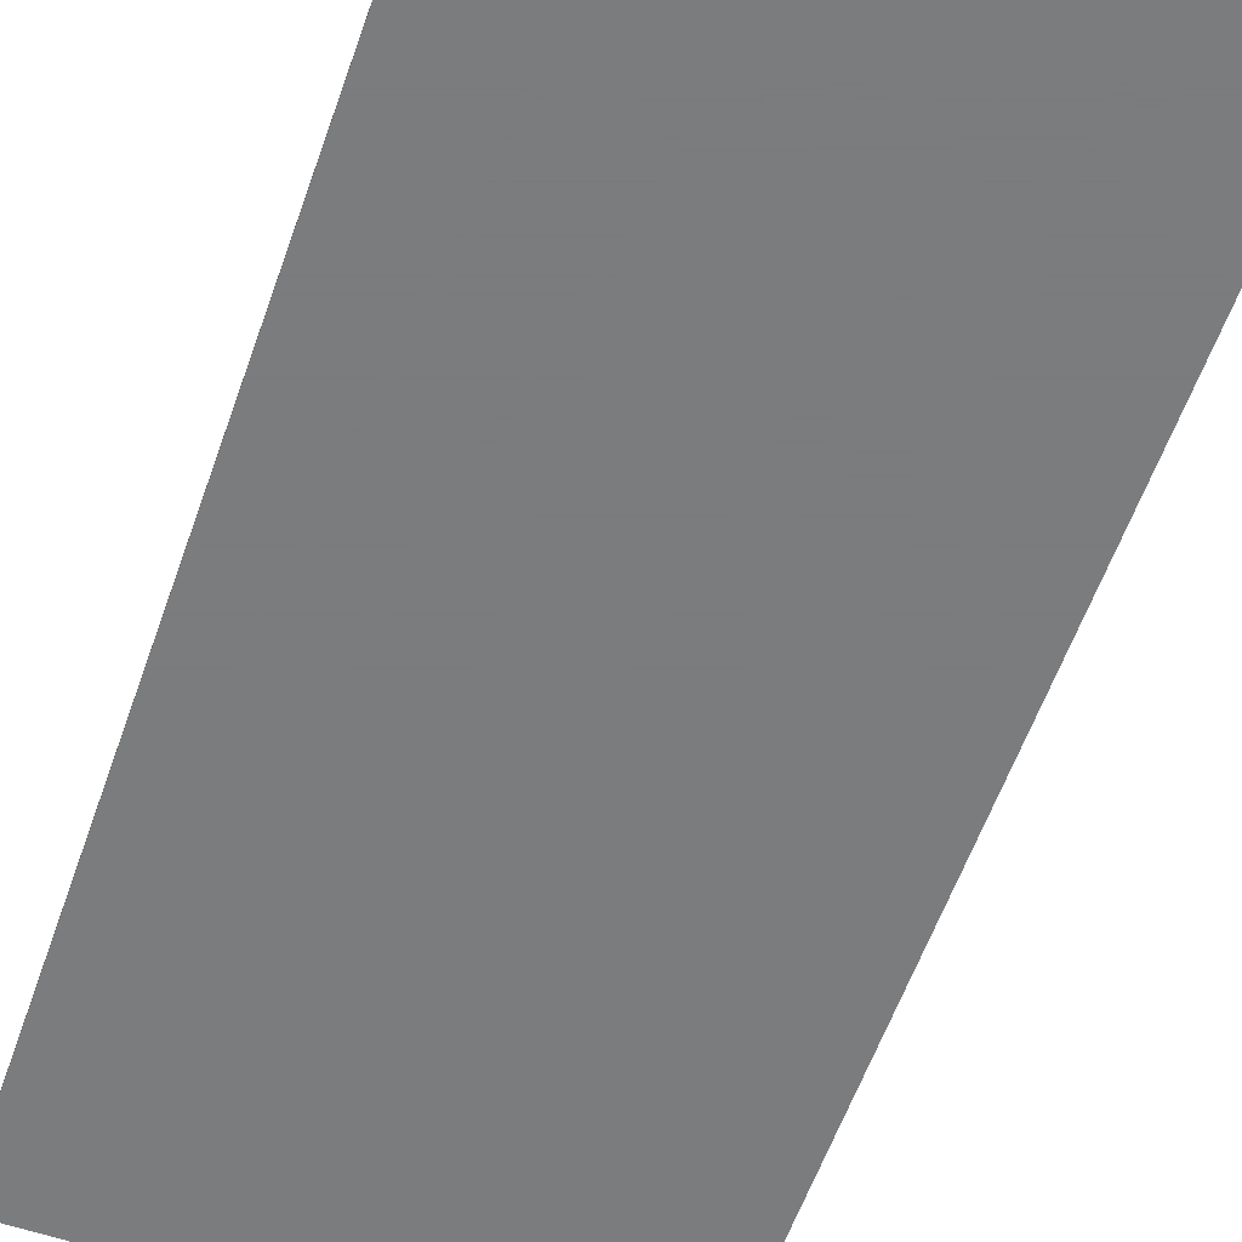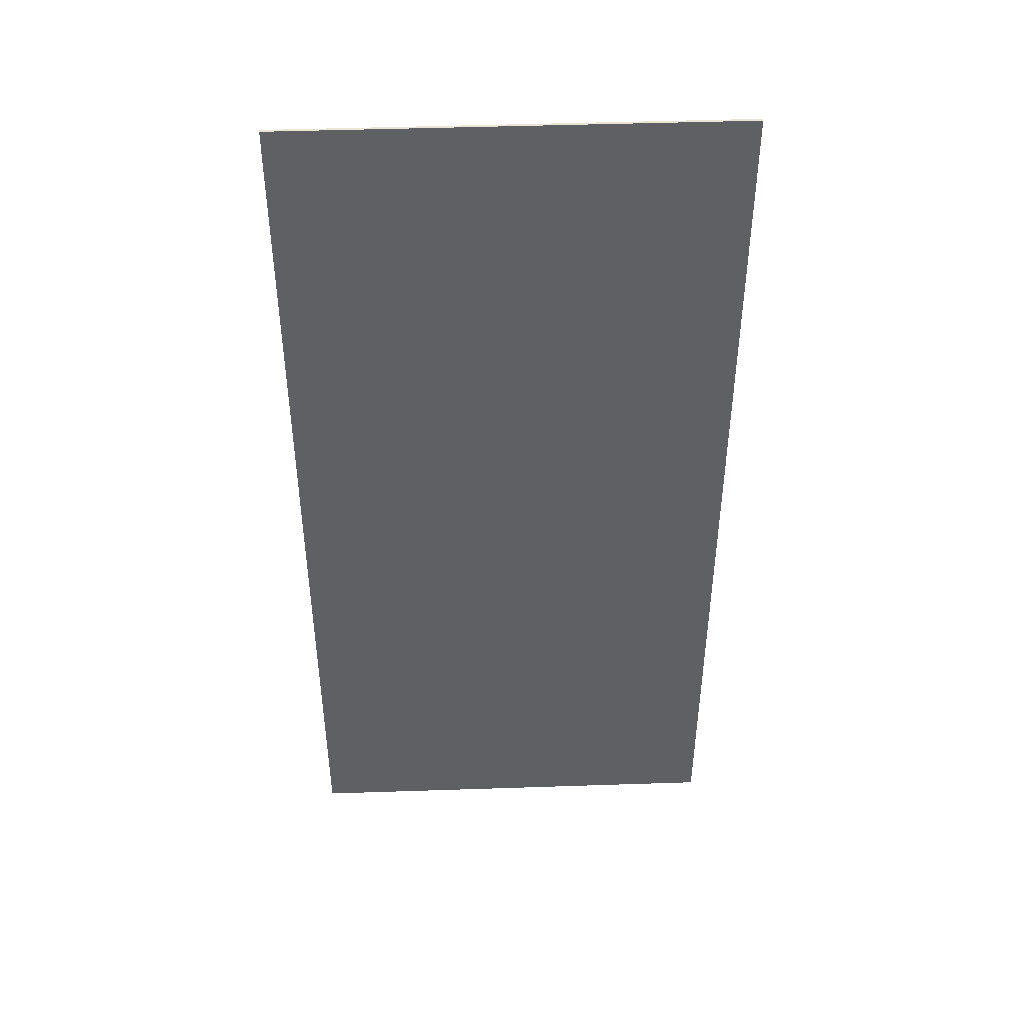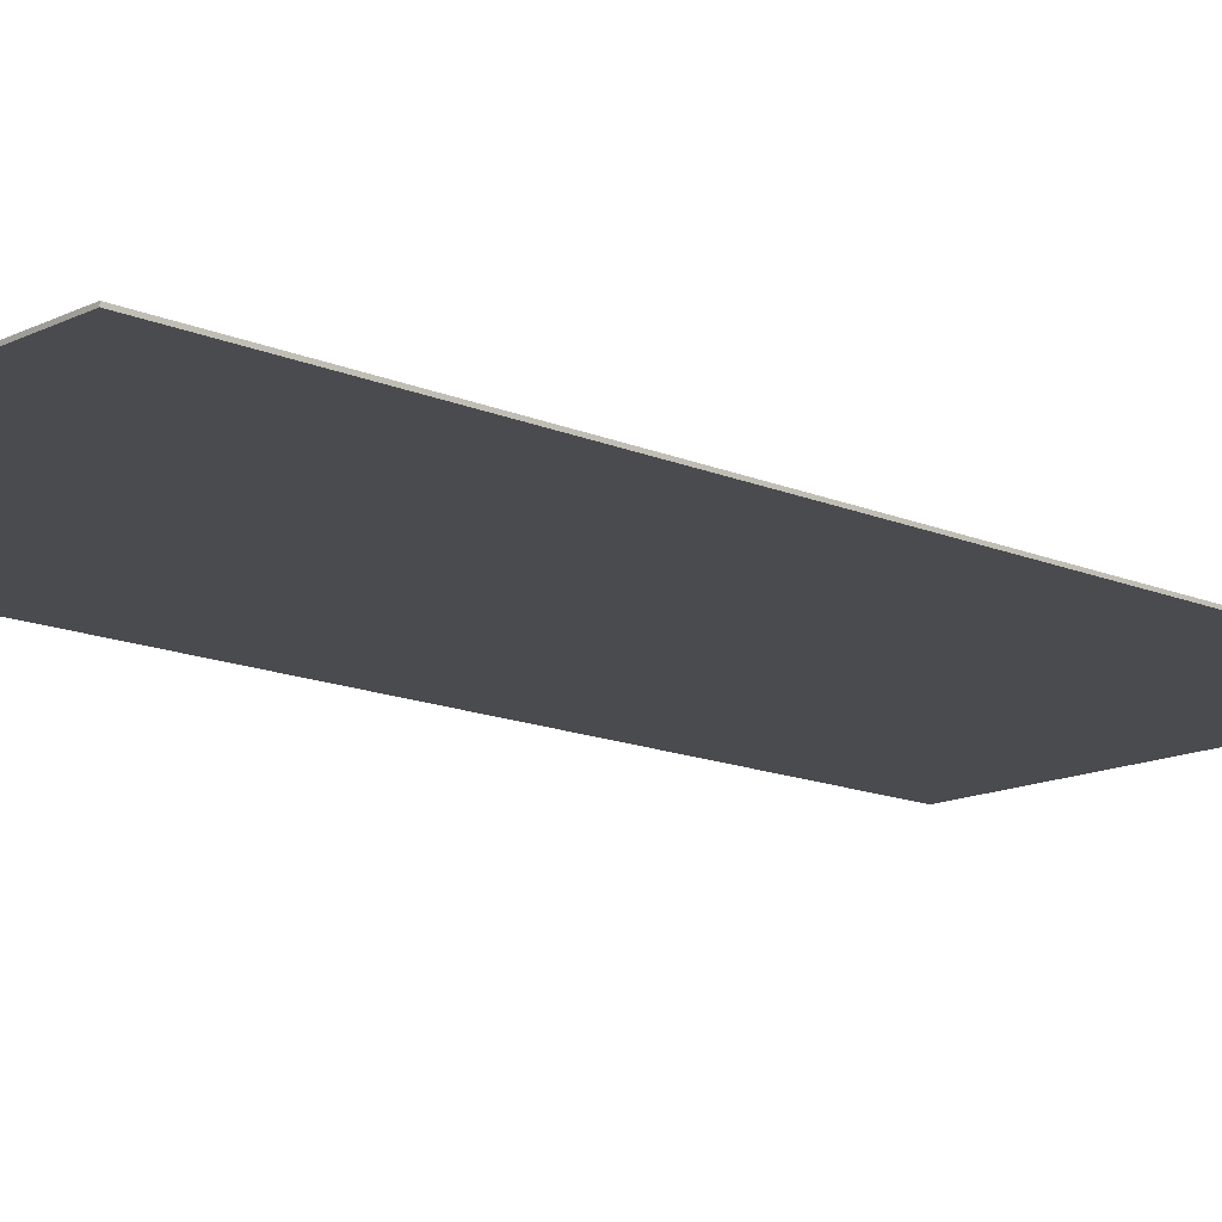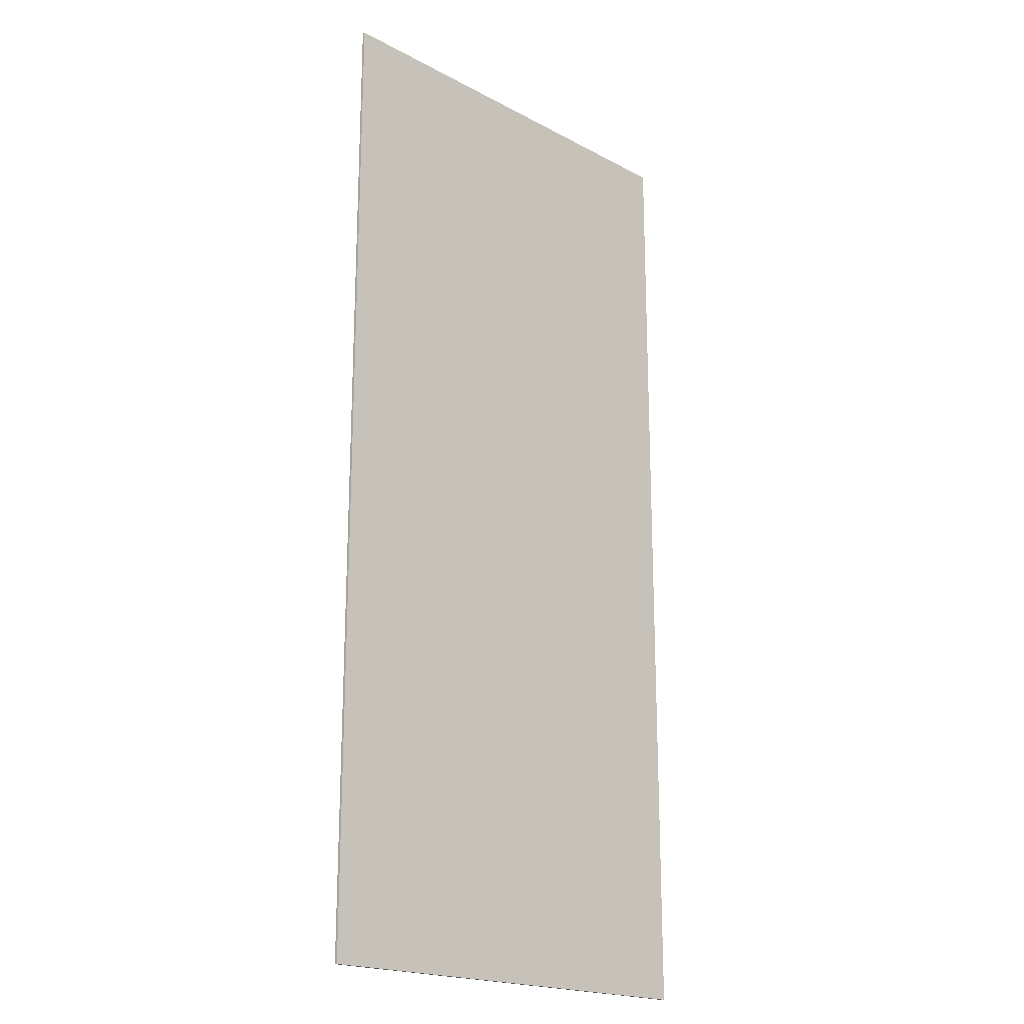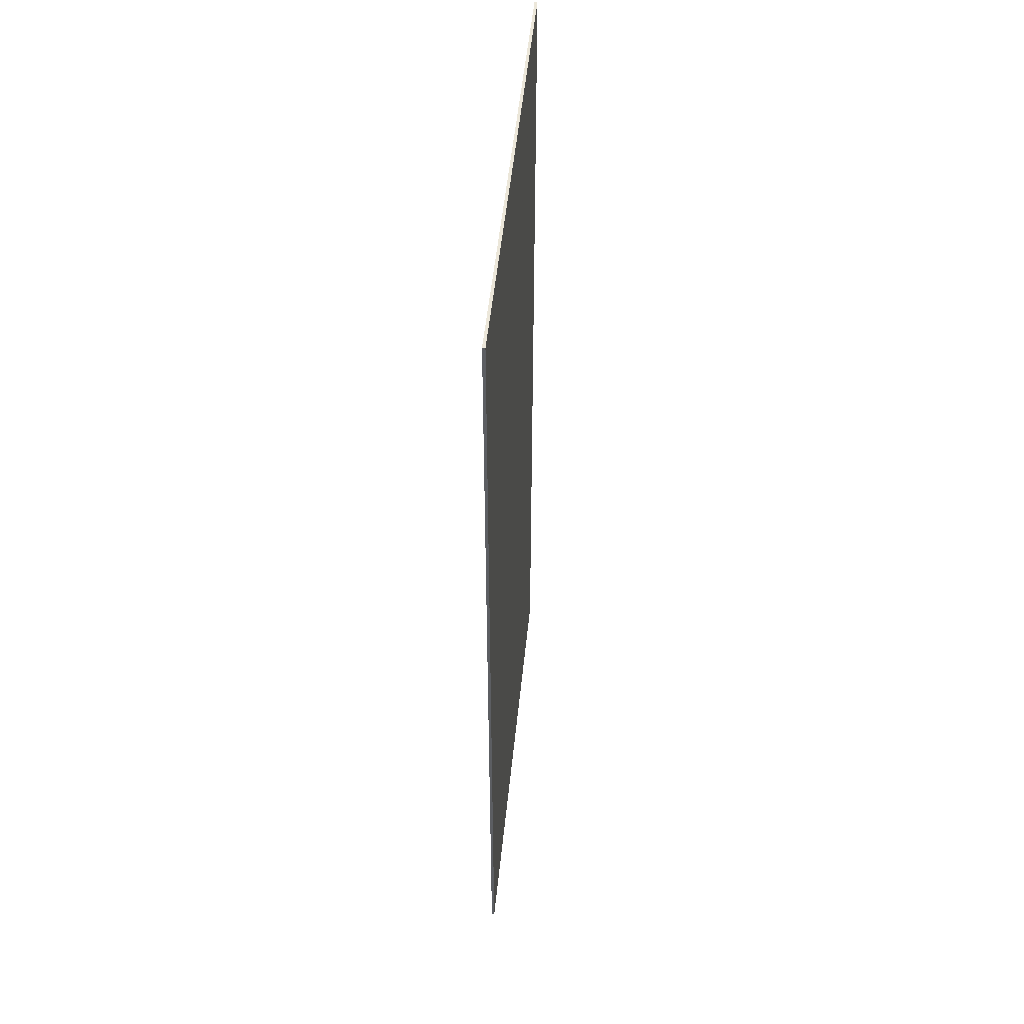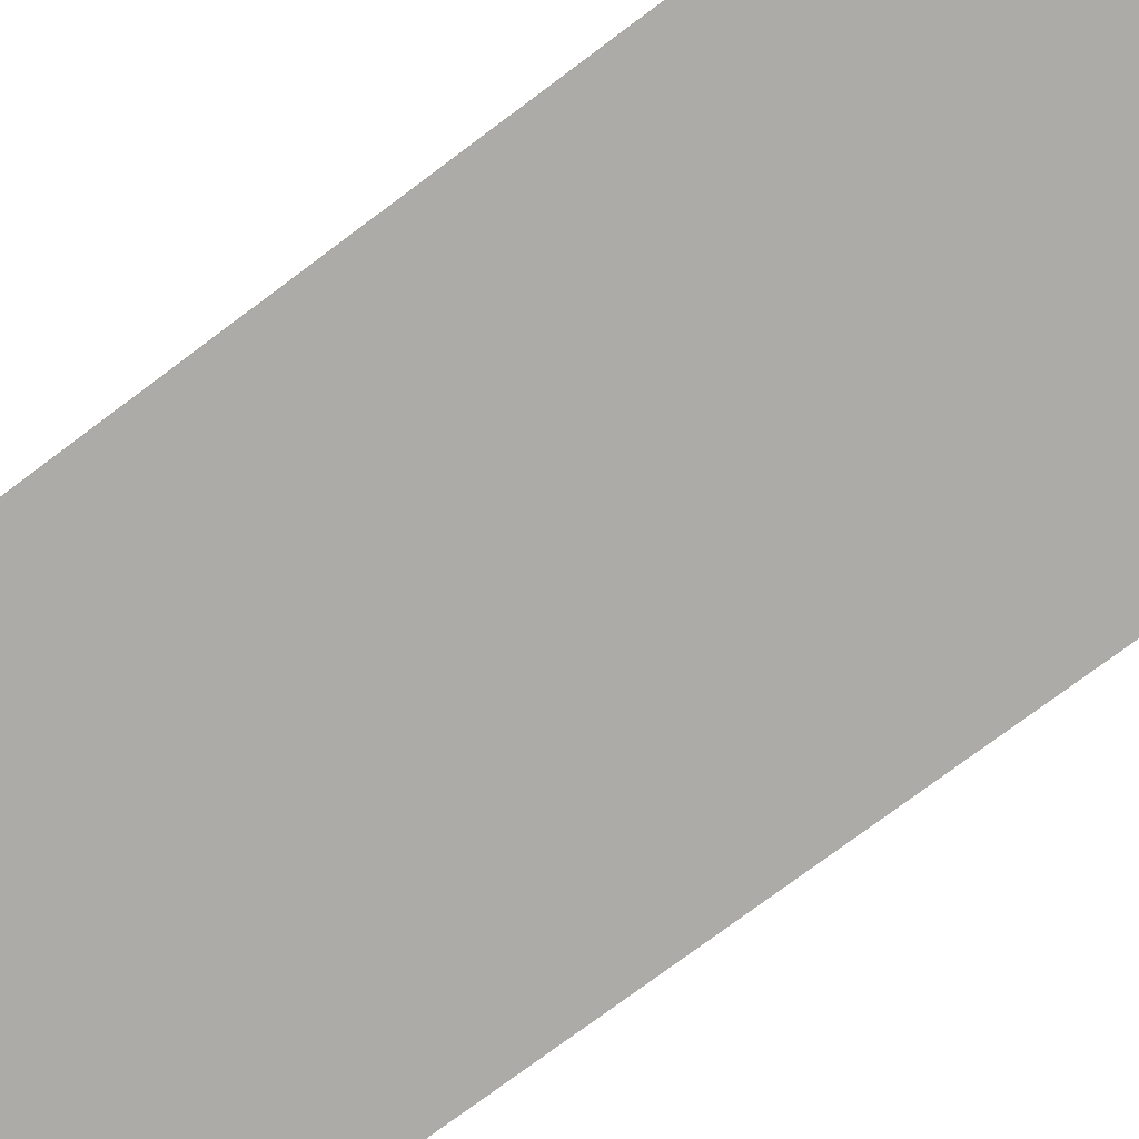
<metadata>
{"format":"obj","ext":"obj","renderer":"f3d","projection":"perspective","resolution":1024,"background":"white","views":[{"elev":-58.6,"azim":160.7,"up":"+Y"},{"elev":45.8,"azim":177.8,"up":"+Z"},{"elev":-14.3,"azim":46.8,"up":"+Y"},{"elev":-19.8,"azim":-44.4,"up":"+Z"},{"elev":51.6,"azim":-84.2,"up":"+Z"},{"elev":-76.3,"azim":126.7,"up":"+Y"}]}
</metadata>
<code>
v 1 0 2.2
v 1 0 -2.2
v -1 0 -2.2
v -1 0 2.2
v -1 -0.0125 2.2
v 1 -0.0125 2.2
v 1 0 2.2
v -1 0 2.2
v -1 -0.0125 -2.2
v -1 -0.0125 2.2
v -1 0 2.2
v -1 0 -2.2
v 1 -0.0125 -2.2
v -1 -0.0125 -2.2
v -1 0 -2.2
v 1 0 -2.2
v 1 -0.0125 2.2
v 1 -0.0125 -2.2
v 1 0 -2.2
v 1 0 2.2
v -0.275 -0.0125 -1.125
v -0.3555 -0.0125 -1.319
v -0.55 -0.0125 -1.4
v 0.275 -0.0125 -1.125
v 0.3555 -0.0125 -1.319
v 0.55 -0.0125 -1.4
v -0.275 -0.0125 -1.4
v -0.3555 -0.0125 -1.319
v -0.275 -0.0125 -1.125
v -0.275 -0.0125 -1.4
v -0.55 -0.0125 -1.4
v -0.3555 -0.0125 -1.319
v 0.275 -0.0125 -1.4
v 0.3555 -0.0125 -1.319
v 0.275 -0.0125 -1.125
v 0.275 -0.0125 -1.4
v 0.55 -0.0125 -1.4
v 0.3555 -0.0125 -1.319
v -1 -0.0125 2.2
v -0.55 -0.0125 1.3
v -0.275 -0.0125 2
v -1 -0.0125 2.2
v -0.275 -0.0125 2
v 0.275 -0.0125 2
v 1 -0.0125 2.2
v 1 -0.0125 2.2
v 0.275 -0.0125 2
v 0.275 -0.0125 -1.125
v 0.55 -0.0125 -1.4
v 1 -0.0125 2.2
v 0.55 -0.0125 -1.4
v 0.55 -0.0125 -2
v 1 -0.0125 -2.2
v -1 -0.0125 -2.2
v 1 -0.0125 -2.2
v 0.55 -0.0125 -2
v -0.55 -0.0125 -2
v -1 -0.0125 -2.2
v -0.55 -0.0125 -2
v -0.55 -0.0125 -1.4
v -1 -0.0125 2.2
v -0.55 -0.0125 1
v -0.55 -0.0125 1.3
v -1 -0.0125 2.2
v -0.55 -0.0125 1
v -1 -0.0125 2.2
v -0.55 -0.0125 -1.4
v -0.55 -0.0125 1
v -0.55 -0.0125 -1.4
v -0.275 -0.0125 -1.125
v -0.275 -0.0125 1
v -0.275 -0.0125 -1.4
v -0.55 -0.0125 -1.4
v -0.55 -0.0125 -2
v -0.275 -0.0125 -1.4
v -0.55 -0.0125 -2
v 0.55 -0.0125 -2
v 0.275 -0.0125 -1.4
v 0.275 -0.0125 -1.4
v 0.55 -0.0125 -2
v 0.55 -0.0125 -1.4
v 0.275 -0.0125 -1.4
v 0.275 -0.0125 -1.125
v -0.275 -0.0125 -1.125
v -0.275 -0.0125 -1.4
v 0.275 -0.0125 2
v -0.275 -0.0125 1
v -0.275 -0.0125 -1.125
v 0.275 -0.0125 -1.125
v 0.275 -0.0125 2
v -0.55 -0.0125 1
v -0.275 -0.0125 1
v 0.275 -0.0125 2
v -0.275 -0.0125 2
v -0.55 -0.0125 1.3
v -0.55 -0.0125 1
g mesh3079031
f 1 2 3
f 3 4 1
f 5 6 7
f 7 8 5
f 9 10 11
f 11 12 9
f 13 14 15
f 15 16 13
f 17 18 19
f 19 20 17
g mesh3079033
f 21 23 22
g mesh3079035
f 24 25 26
g mesh3079037
f 27 29 28
f 30 32 31
g mesh3079039
f 33 34 35
f 36 37 38
f 39 40 41
f 42 43 44
f 44 45 42
f 46 47 48
f 48 49 46
f 50 51 52
f 52 53 50
f 54 55 56
f 56 57 54
f 58 59 60
f 60 61 58
f 62 63 64
f 65 66 67
f 68 69 70
f 70 71 68
f 72 73 74
f 75 76 77
f 77 78 75
f 79 80 81
f 82 83 84
f 84 85 82
f 86 87 88
f 88 89 86
f 90 91 92
f 93 94 95
f 95 96 93

</code>
